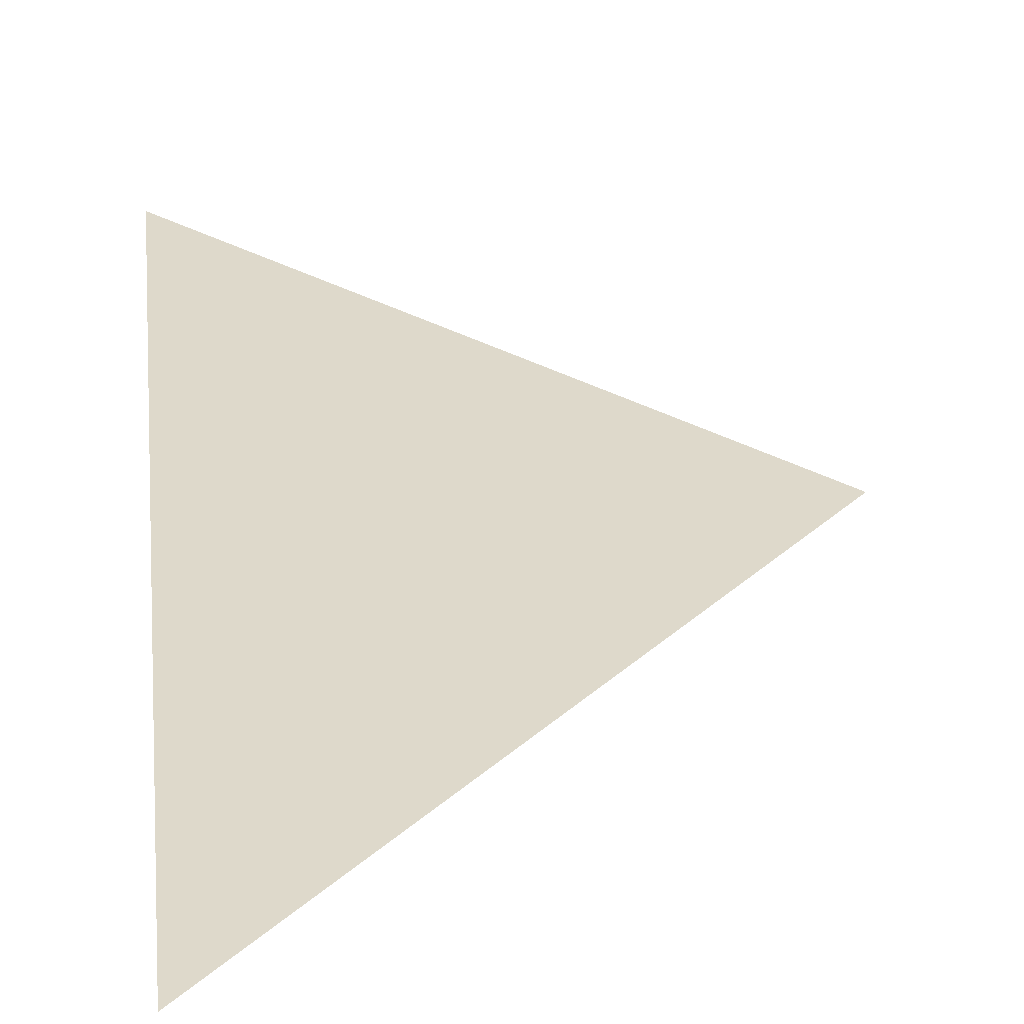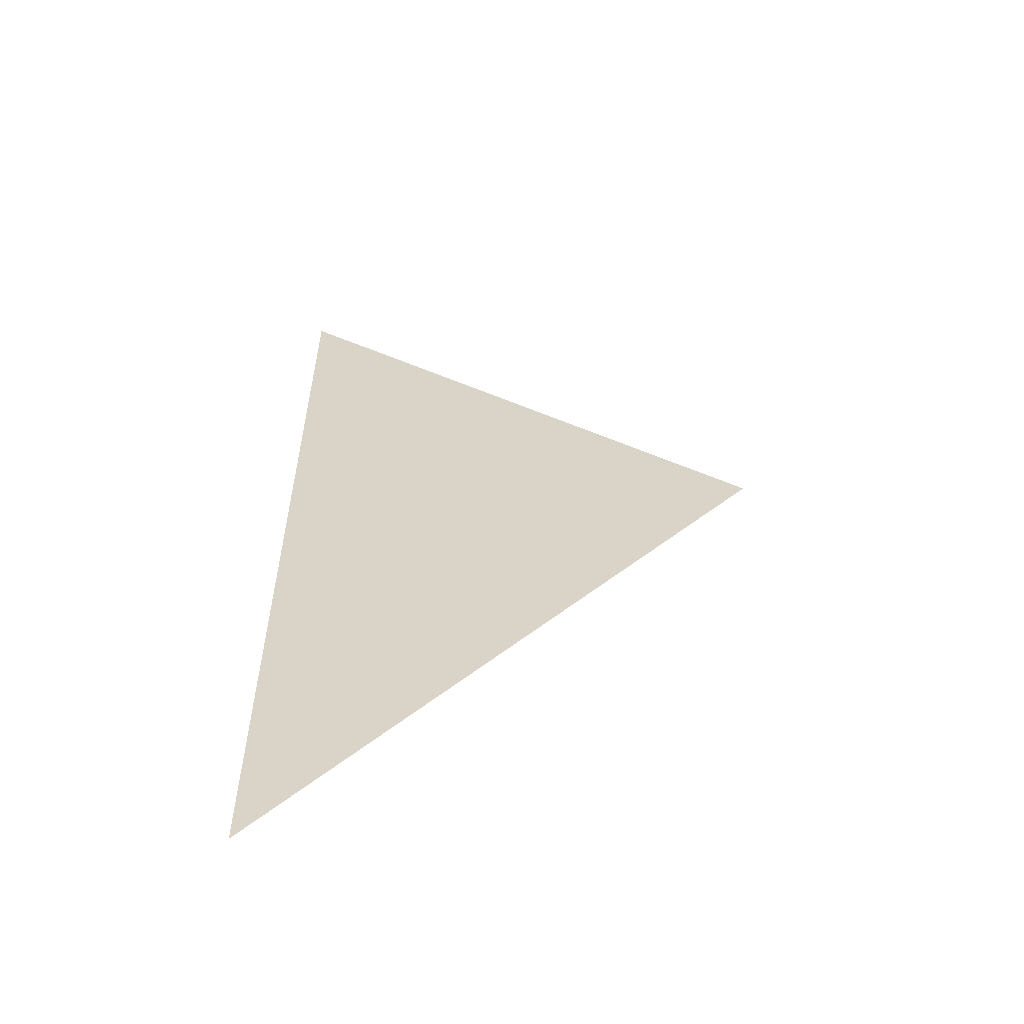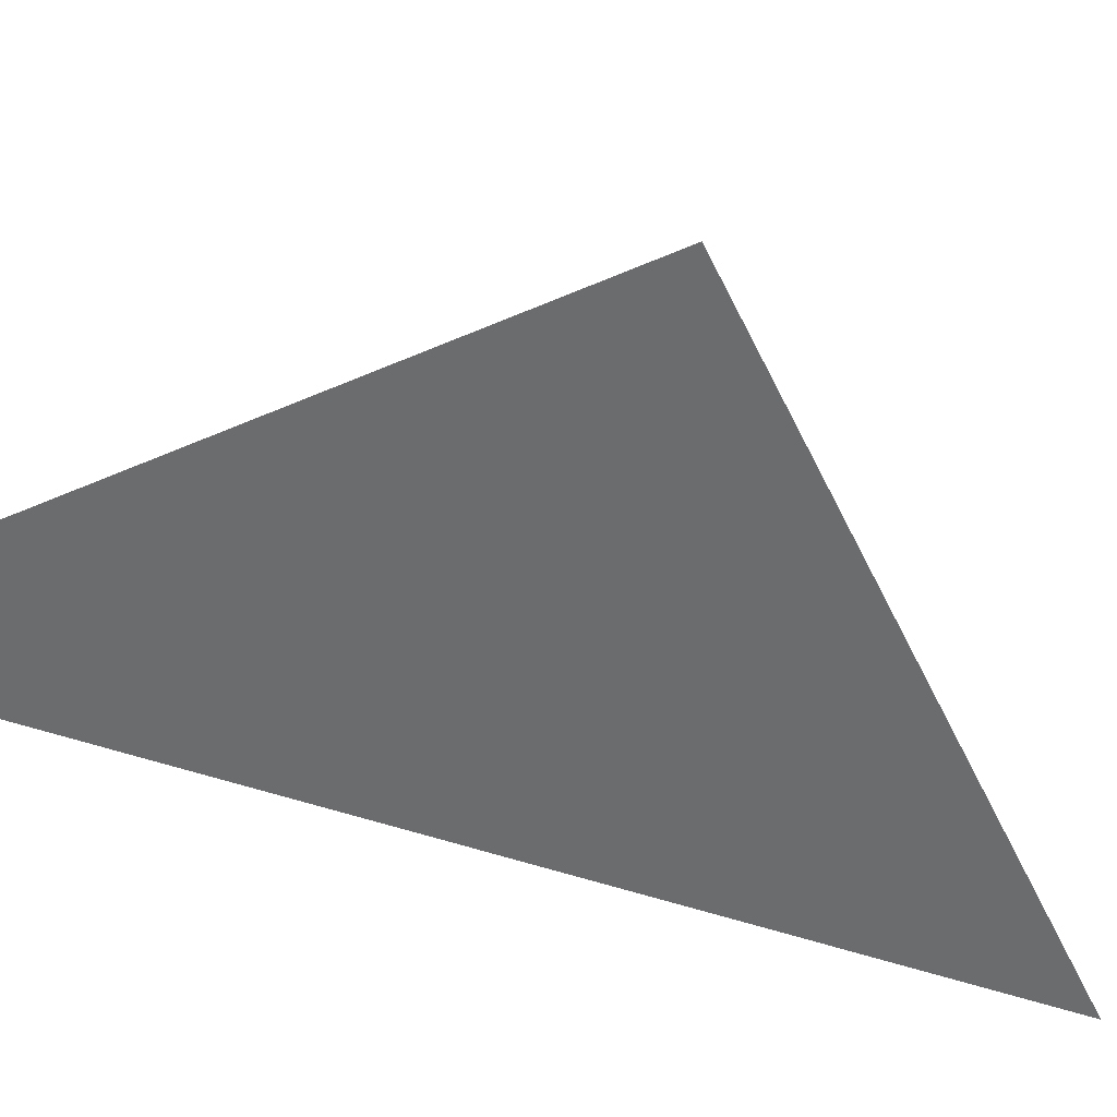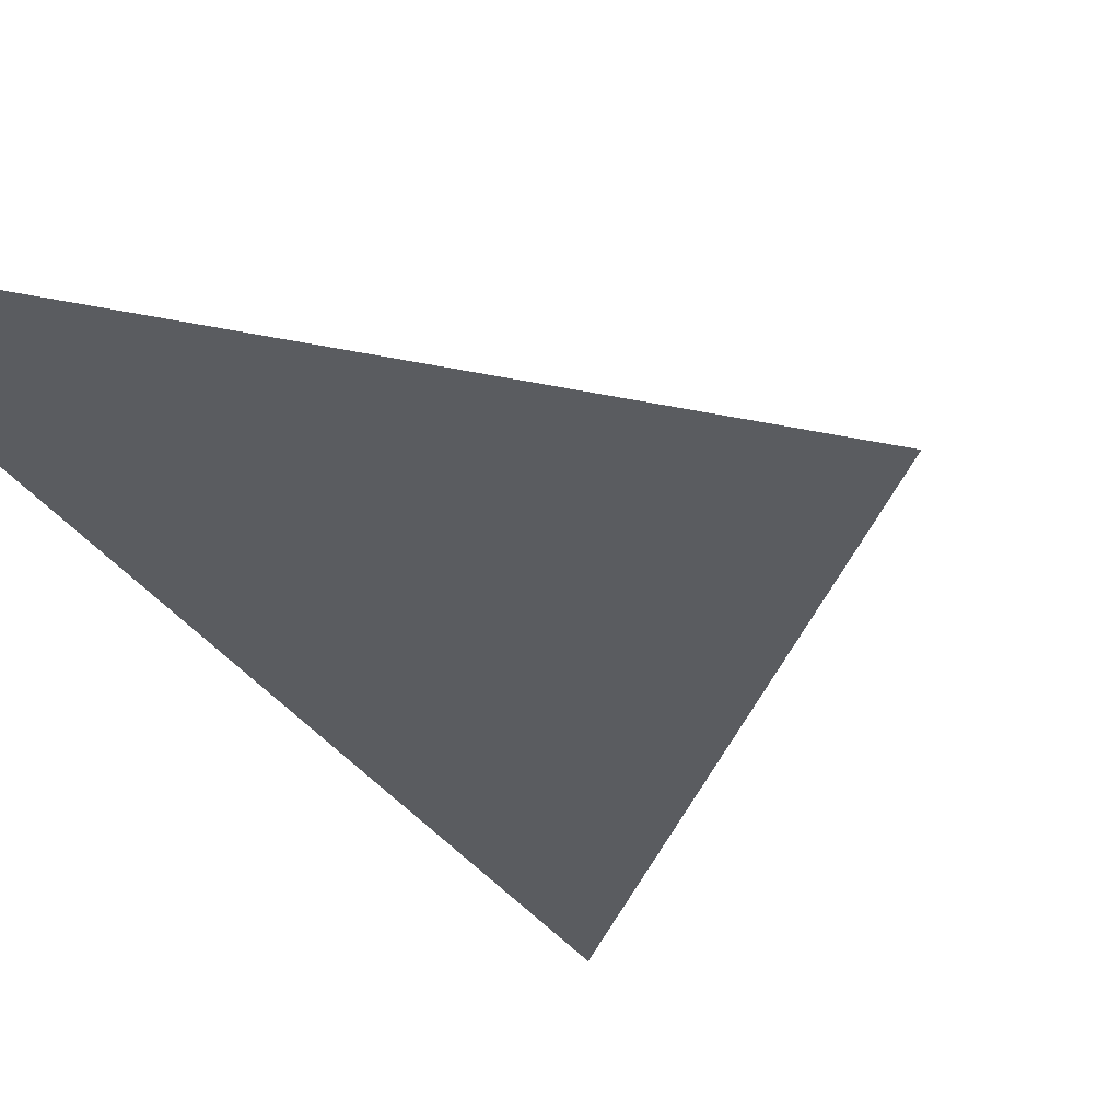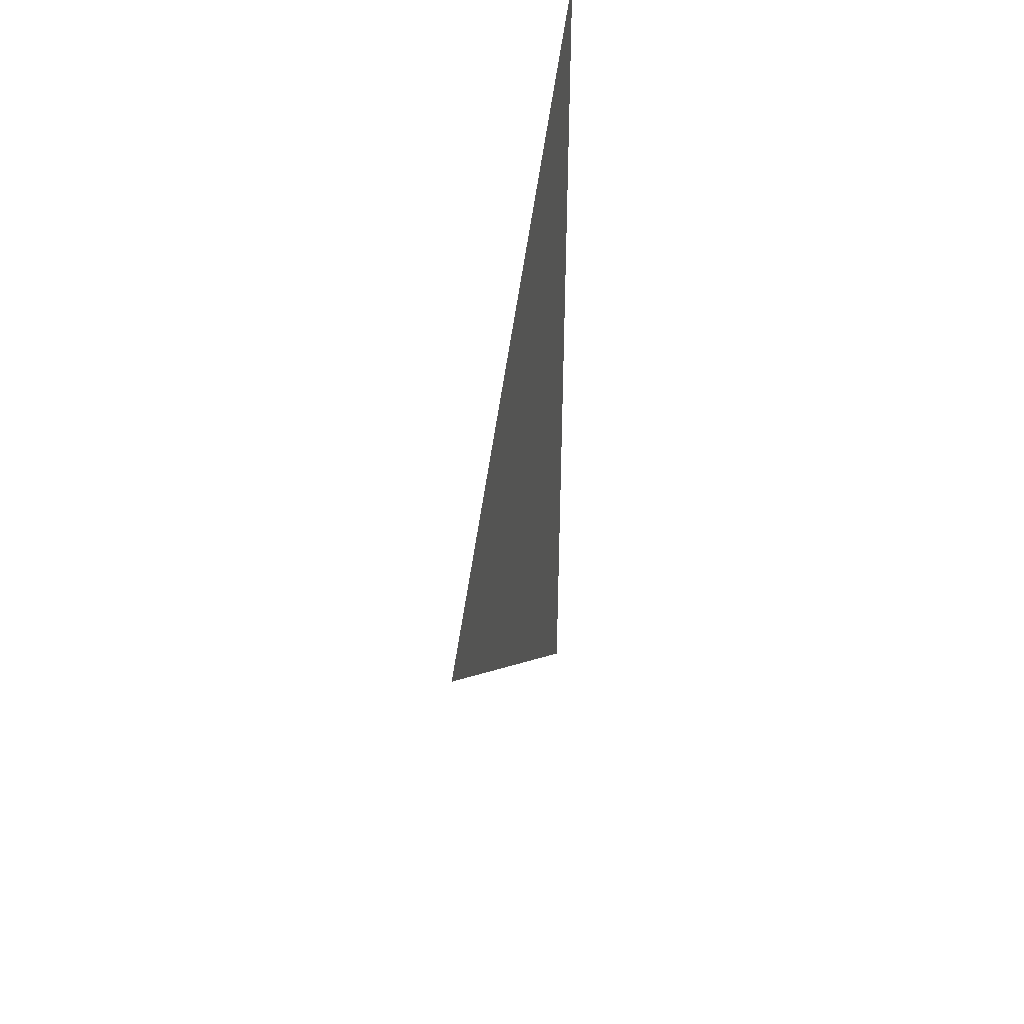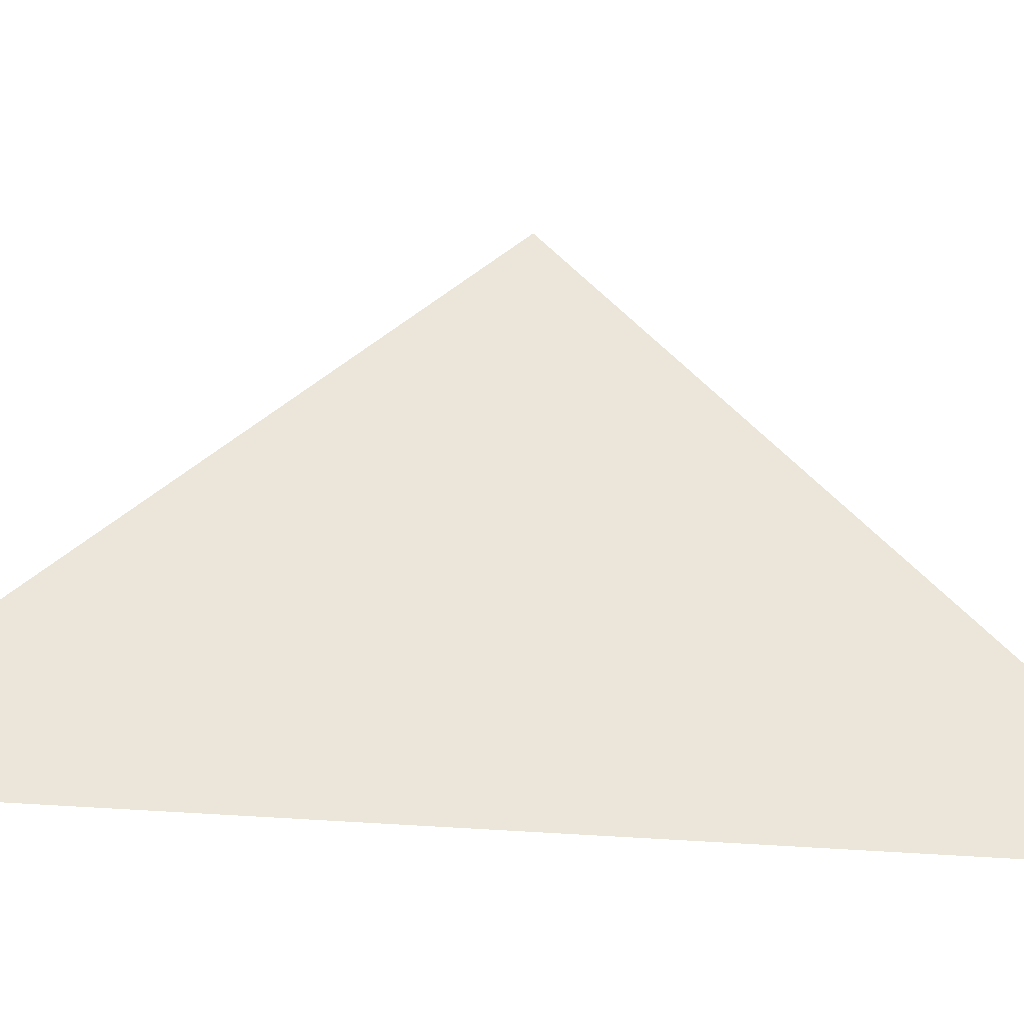
<metadata>
{"format":"obj","ext":"obj","renderer":"f3d","projection":"perspective","resolution":1024,"background":"white","views":[{"elev":31.8,"azim":173.9,"up":"+Y"},{"elev":-58.5,"azim":-173.2,"up":"+Z"},{"elev":-53.6,"azim":-110.0,"up":"+Y"},{"elev":-33.7,"azim":-151.2,"up":"+Y"},{"elev":44.1,"azim":-76.1,"up":"+Z"},{"elev":55.8,"azim":93.6,"up":"+Y"}]}
</metadata>
<code>
o GROUND_SLOT
v -0.075 0 0
v 0 0 -0.075
v 0 0 0.075
f 3 2 1

</code>
